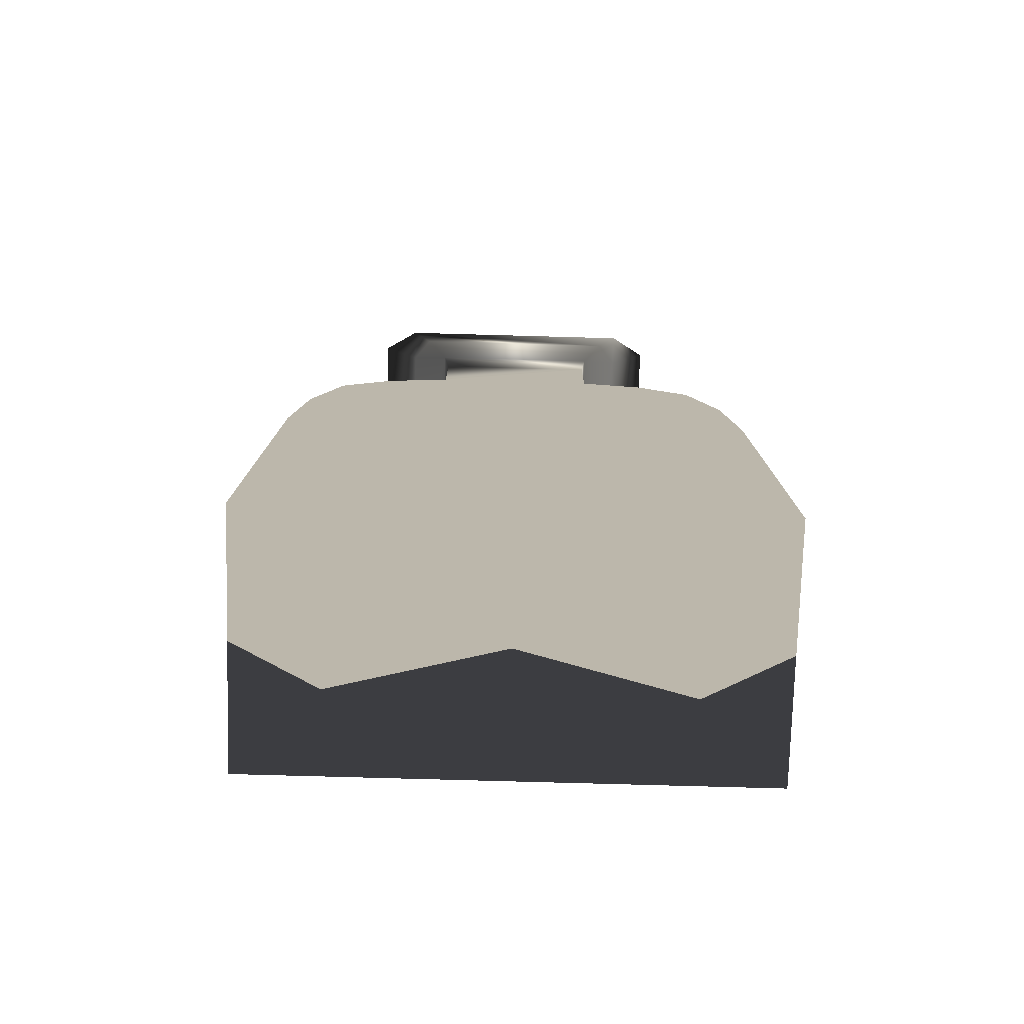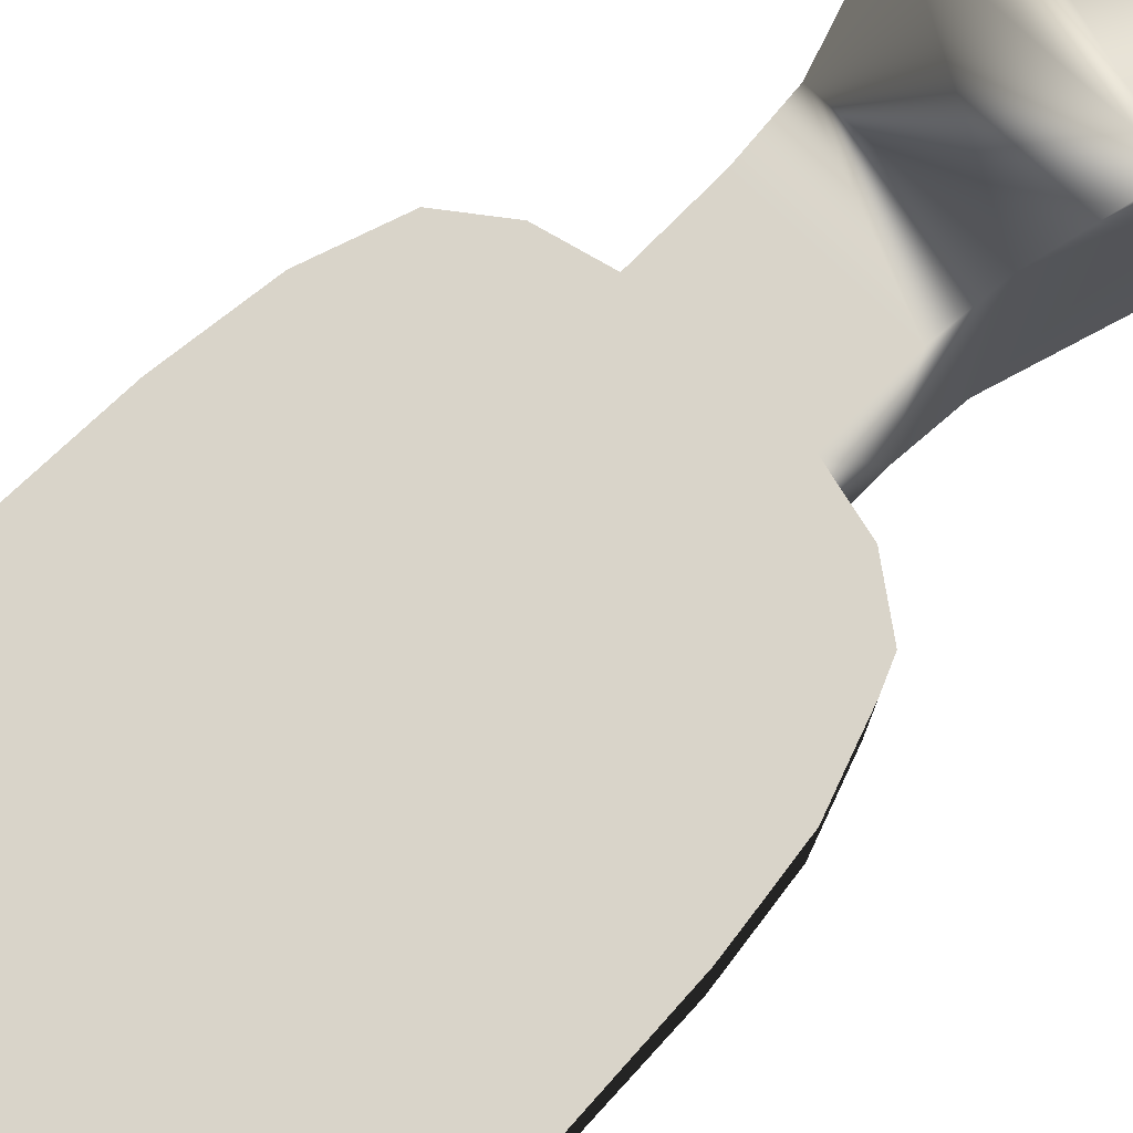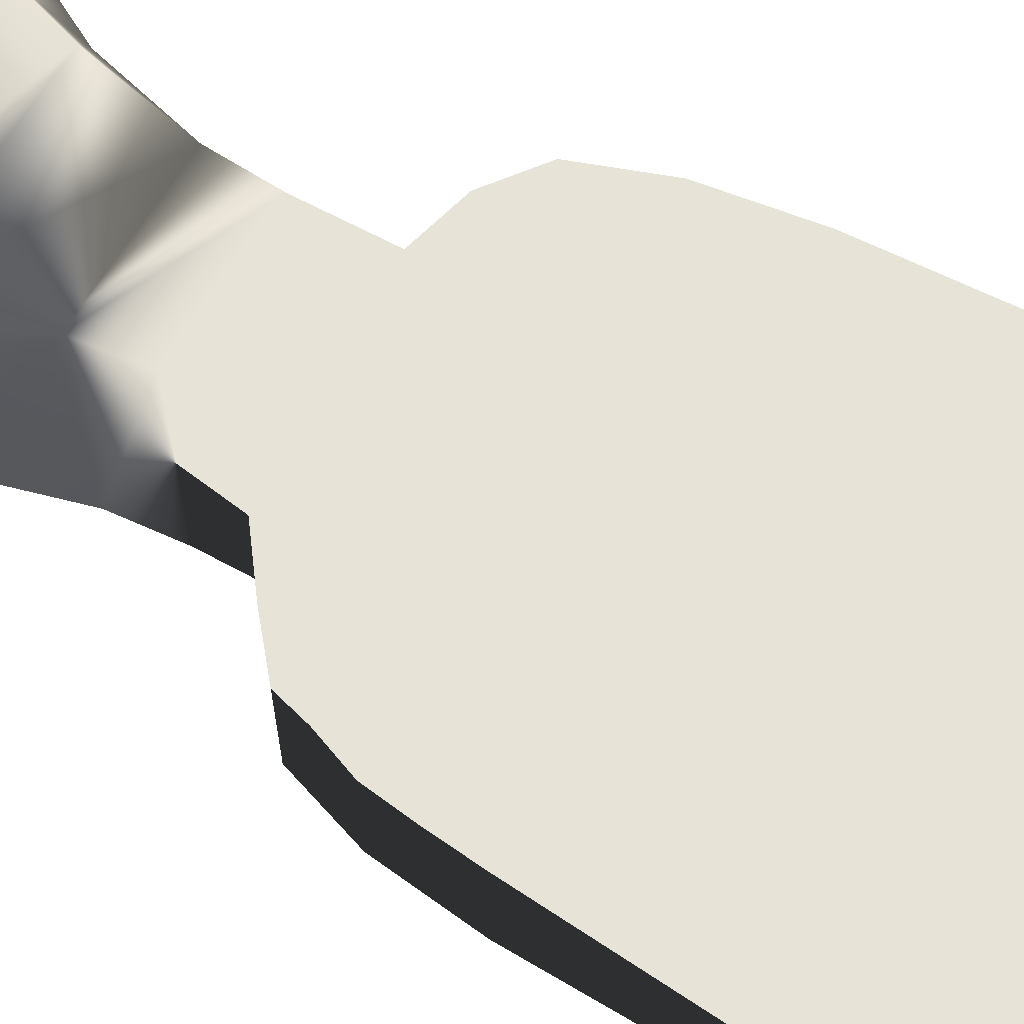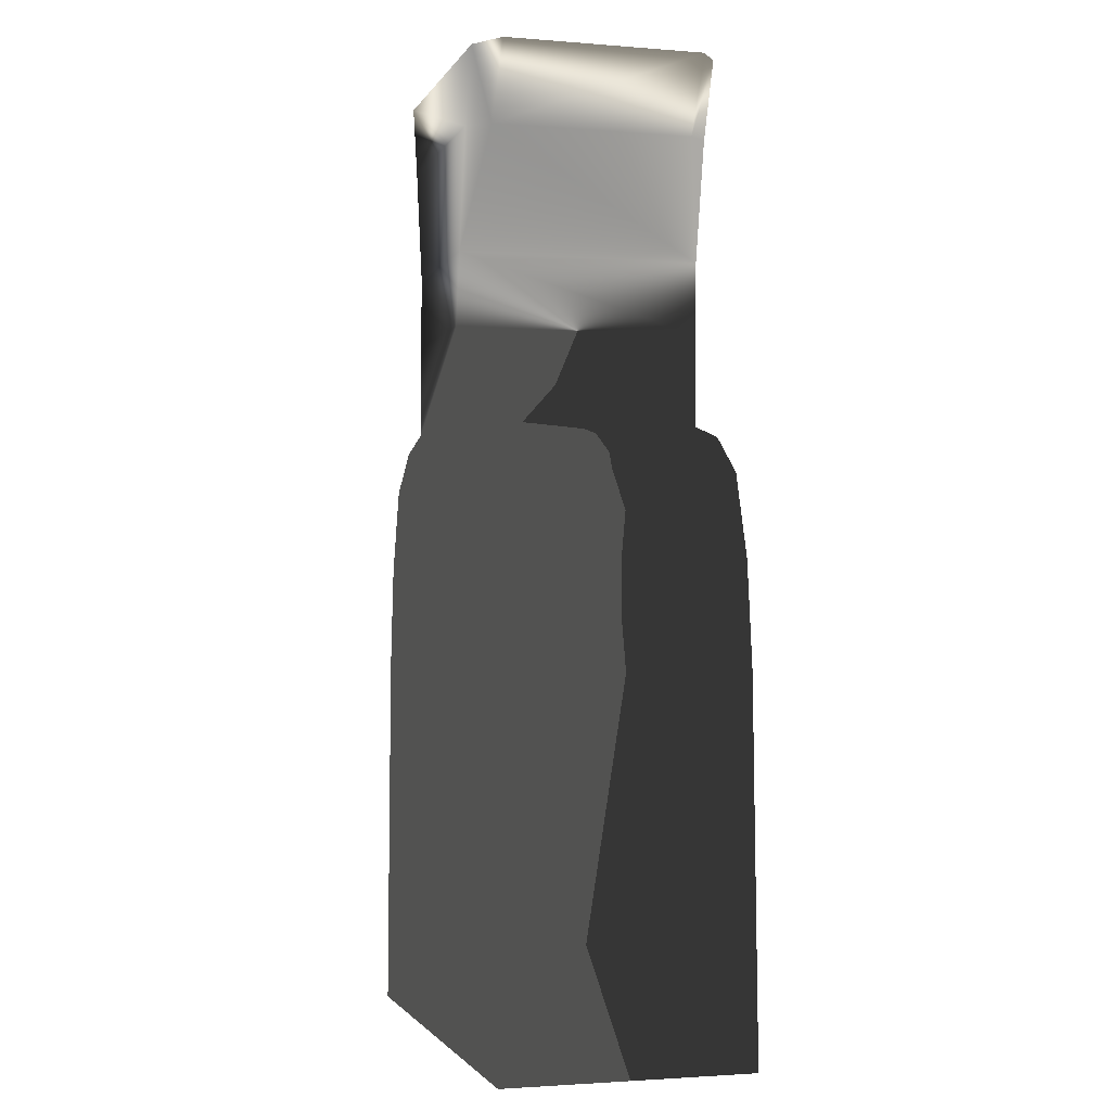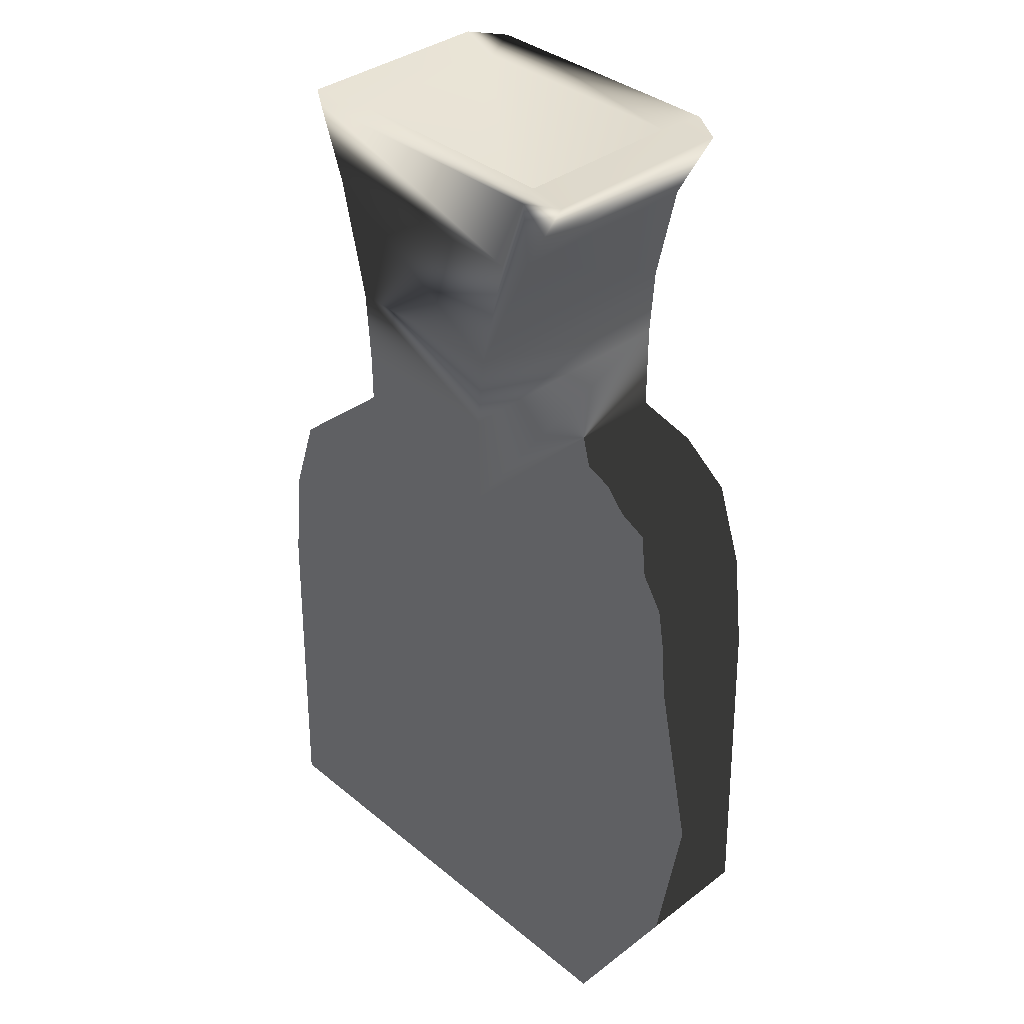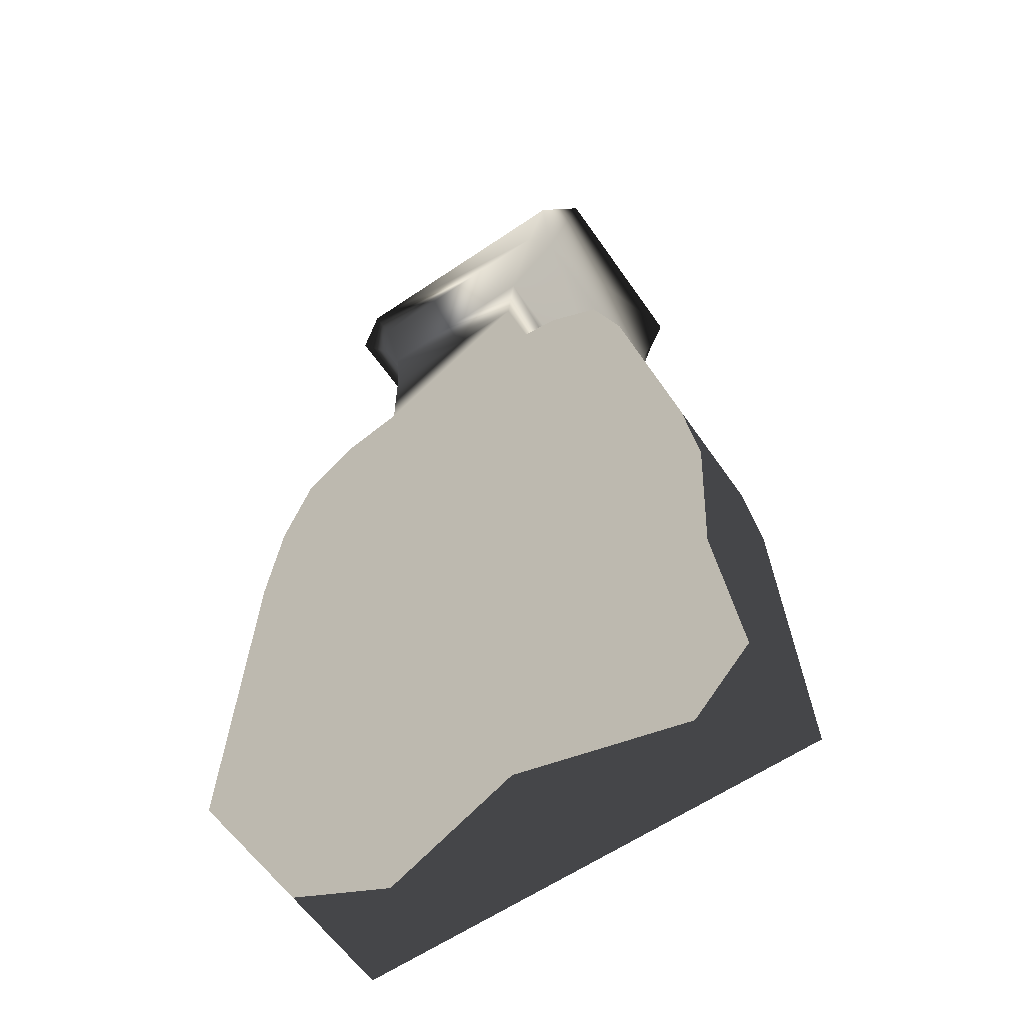
<metadata>
{"format":"obj","ext":"obj","renderer":"f3d","projection":"perspective","resolution":1024,"background":"white","views":[{"elev":-75.8,"azim":178.4,"up":"+Y"},{"elev":74.9,"azim":44.4,"up":"+Z"},{"elev":61.8,"azim":-60.6,"up":"+Z"},{"elev":-2.1,"azim":-105.9,"up":"+Y"},{"elev":37.3,"azim":46.1,"up":"+Y"},{"elev":-60.9,"azim":-145.3,"up":"+Y"}]}
</metadata>
<code>
v  -0.126 0.000492 0.08798
v  0.1248 0.000492 0.08798
v  -0.1201 0.1869 0.08798
v  0.1189 0.1869 0.08798
v  -0.09892 0.2829 0.08798
v  -0.04126 0.3102 0.08798
v  0.04008 0.3102 0.08798
v  0.09773 0.2829 0.08798
v  -0.126 0.000492 -0.03723
v  0.1248 0.000493 -0.03723
v  -0.1201 0.1869 -0.03723
v  0.1189 0.1869 -0.03723
v  -0.09892 0.2829 -0.03723
v  -0.04126 0.3102 -0.03723
v  0.04008 0.3102 -0.03723
v  0.09773 0.2829 -0.03723
v  -0.06562 0.4531 0.07748
v  0.06443 0.4531 0.07748
v  0.06443 0.4531 -0.02535
v  -0.06562 0.4531 -0.02535
v  -0.06003 0.4871 0.06885
v  0.05885 0.4871 0.06885
v  0.05885 0.4871 -0.018
v  -0.06003 0.4871 -0.018
v  -0.0446 0.3935 0.08721
v  0.04341 0.3935 0.08721
v  0.04334 0.3935 -0.03637
v  -0.04452 0.3935 -0.03637
v  -0.08628 0.4899 0.07715
v  0.08509 0.4899 0.07715
v  0.08509 0.4899 -0.02501
v  -0.08628 0.4899 -0.02501
v  -0.02836 0.3418 0.05747
v  0.02717 0.3418 0.05747
v  0.02717 0.3418 -0.006722
v  -0.02836 0.3418 -0.006722
v  0.0566 0.2461 0.08798
v  -0.000592 0.000492 0.08798
v  -0.000592 0.1883 0.08798
v  -0.05778 0.2461 0.08798
v  -0.07295 0.3023 0.08798
v  -0.1135 0.2407 0.08798
v  0.1123 0.2407 0.08798
v  0.07176 0.3023 0.08798
v  -0.000592 0.000492 -0.03723
v  -0.000592 0.1879 -0.03723
v  -0.1135 0.2407 -0.03723
v  -0.07295 0.3023 -0.03723
v  -0.05778 0.2466 -0.03723
v  0.0566 0.2466 -0.03723
v  0.07176 0.3023 -0.03723
v  0.1123 0.2407 -0.03723
v  -0.04126 0.3569 0.08798
v  0.04008 0.3569 0.08798
v  0.04008 0.3569 -0.03723
v  -0.04126 0.3569 -0.03723
v  -0.05898 0.4531 0.08657
v  -0.07174 0.4905 0.08692
v  0.05773 0.4531 0.08733
v  0.0707 0.4905 0.08692
v  -0.05671 0.4531 -0.03648
v  -0.06784 0.4905 -0.03607
v  0.05543 0.4531 -0.03648
v  0.06663 0.4905 -0.03607
g Box16
f 1 38 39
f 39 3 1
f 38 2 4
f 4 39 38
f 40 42 3
f 3 39 40
f 6 41 40
f 42 40 41
f 41 5 42
f 39 37 40
f 6 40 37
f 37 7 6
f 43 37 39
f 39 4 43
f 37 43 8
f 8 44 37
f 44 7 37
f 9 11 46
f 46 45 9
f 10 45 46
f 46 12 10
f 49 46 11
f 11 47 49
f 48 49 47
f 47 13 48
f 14 49 48
f 46 49 50
f 49 14 15
f 15 50 49
f 50 15 51
f 50 51 16
f 16 52 50
f 46 50 52
f 52 12 46
f 1 9 45
f 45 38 1
f 2 38 45
f 45 10 2
f 10 12 4
f 4 2 10
f 4 12 52
f 52 43 4
f 8 43 52
f 52 16 8
f 8 16 51
f 51 44 8
f 35 36 33
f 33 34 35
f 6 14 48
f 48 41 6
f 7 44 51
f 51 15 7
f 5 41 48
f 48 13 5
f 5 13 47
f 47 42 5
f 3 11 9
f 9 1 3
f 3 42 47
f 47 11 3
f 6 7 54
f 54 53 6
f 7 15 55
f 55 54 7
f 15 14 56
f 56 55 15
f 14 6 53
f 53 56 14
f 29 58 21
f 31 23 22
f 22 30 31
f 31 64 23
f 29 21 24
f 24 32 29
f 57 17 25
f 27 19 18
f 18 26 27
f 63 19 27
f 25 17 20
f 20 28 25
f 17 57 58
f 58 29 17
f 18 19 31
f 31 30 18
f 19 63 64
f 64 31 19
f 20 17 29
f 29 32 20
f 21 22 34
f 34 33 21
f 22 23 35
f 35 34 22
f 23 24 36
f 36 35 23
f 24 21 33
f 33 36 24
f 54 26 25
f 25 53 54
f 55 27 26
f 26 54 55
f 56 28 27
f 27 55 56
f 53 25 28
f 28 56 53
f 26 59 57
f 57 25 26
f 59 60 58
f 58 57 59
f 60 22 21
f 21 58 60
f 26 18 59
f 18 30 60
f 60 59 18
f 60 30 22
f 28 20 61
f 20 32 62
f 62 61 20
f 62 32 24
f 28 61 63
f 63 27 28
f 61 62 64
f 64 63 61
f 62 24 23
f 23 64 62
g

</code>
